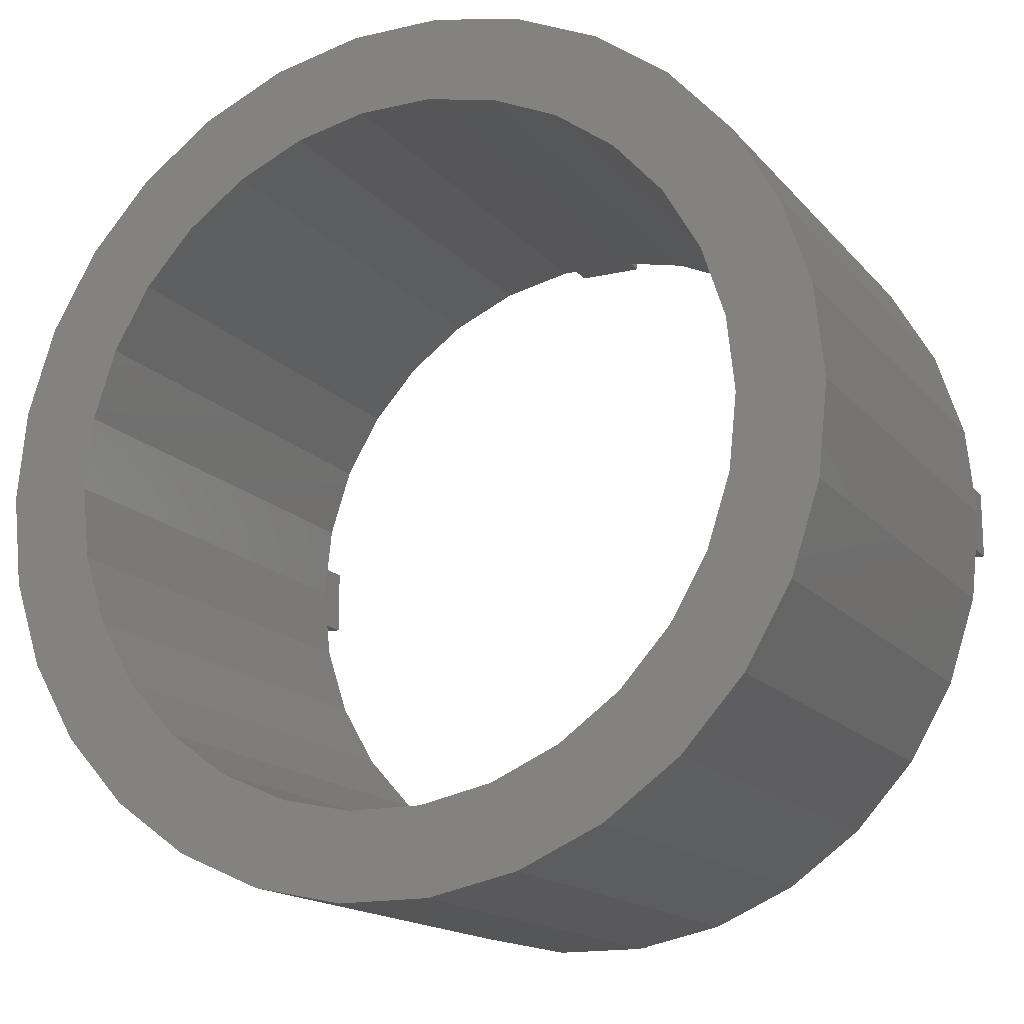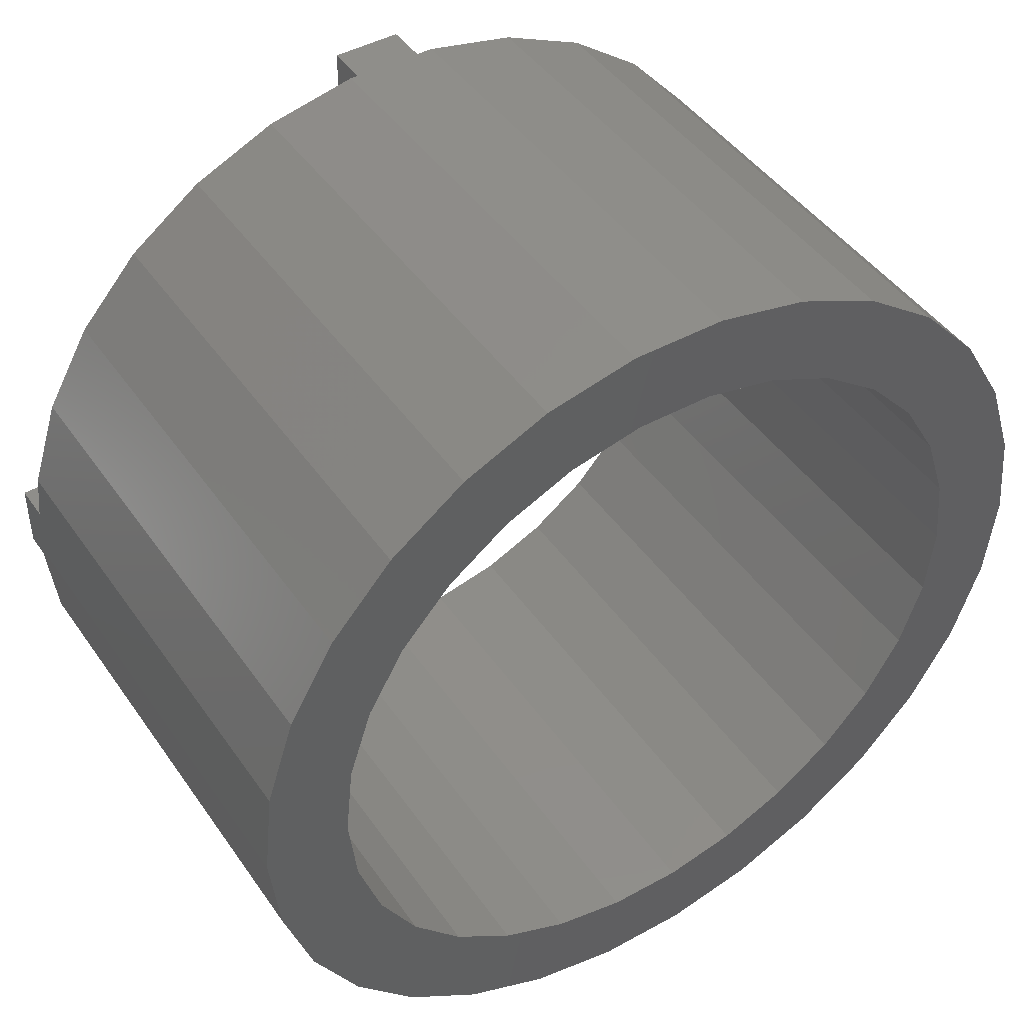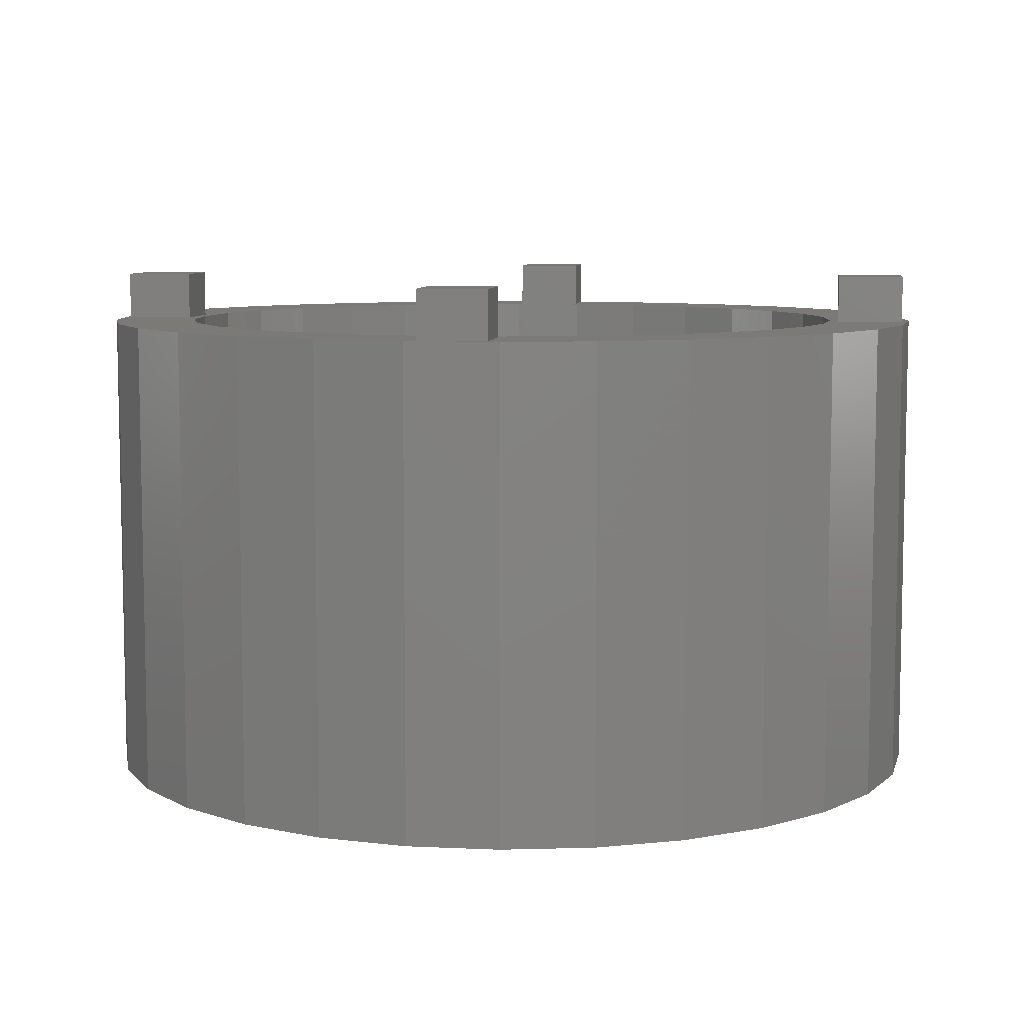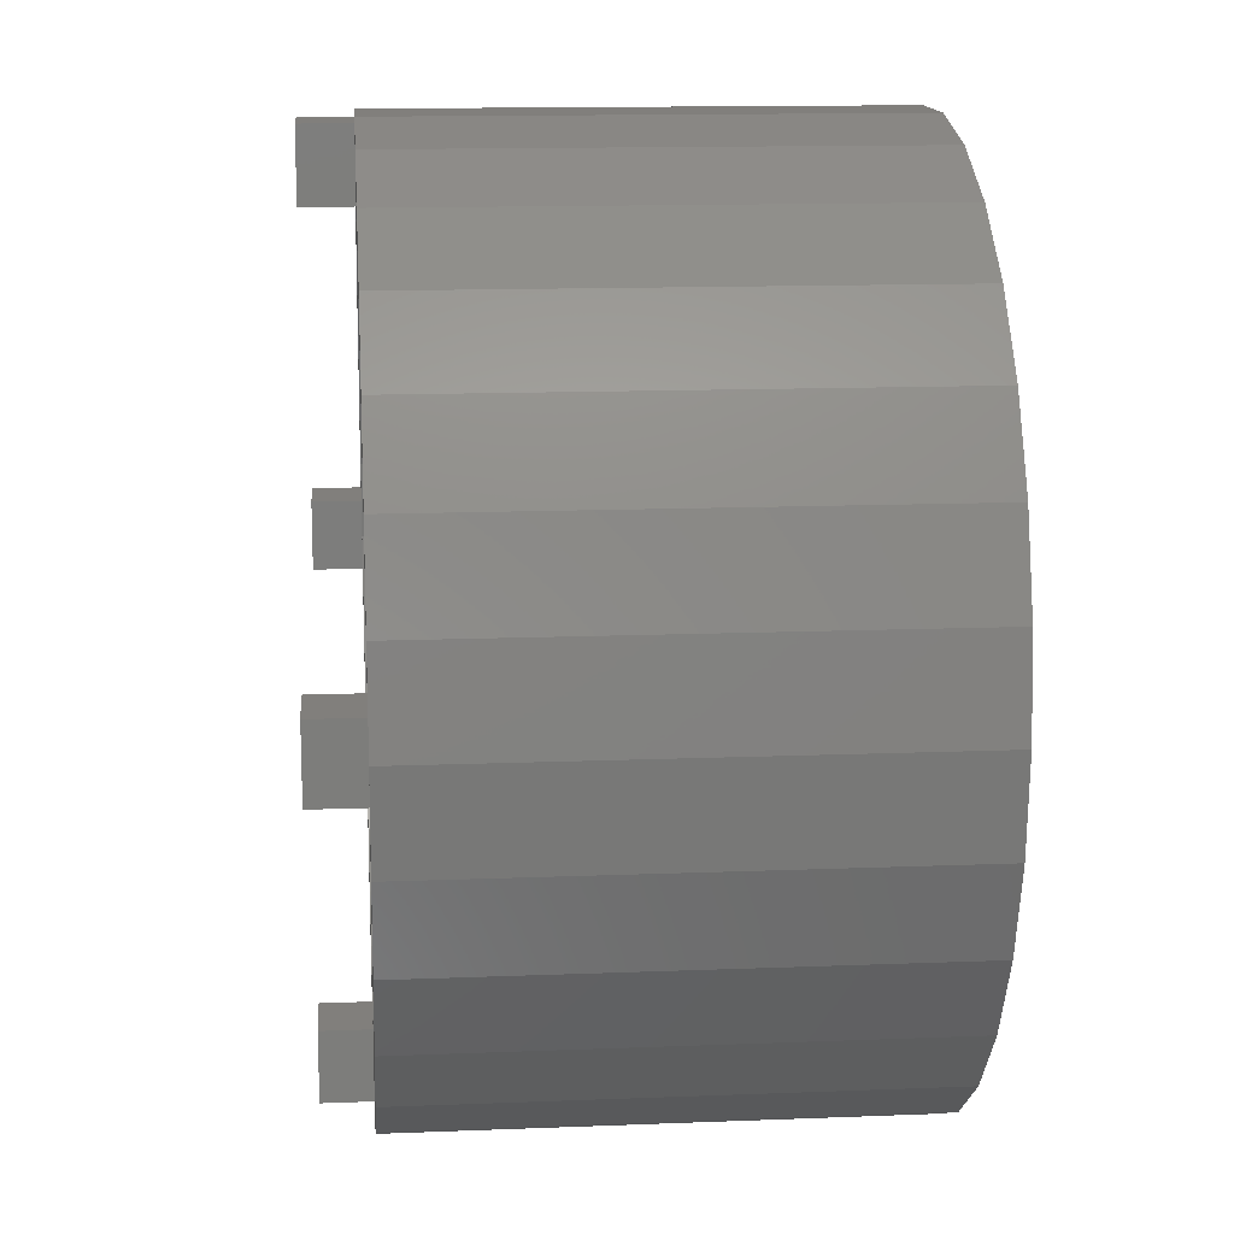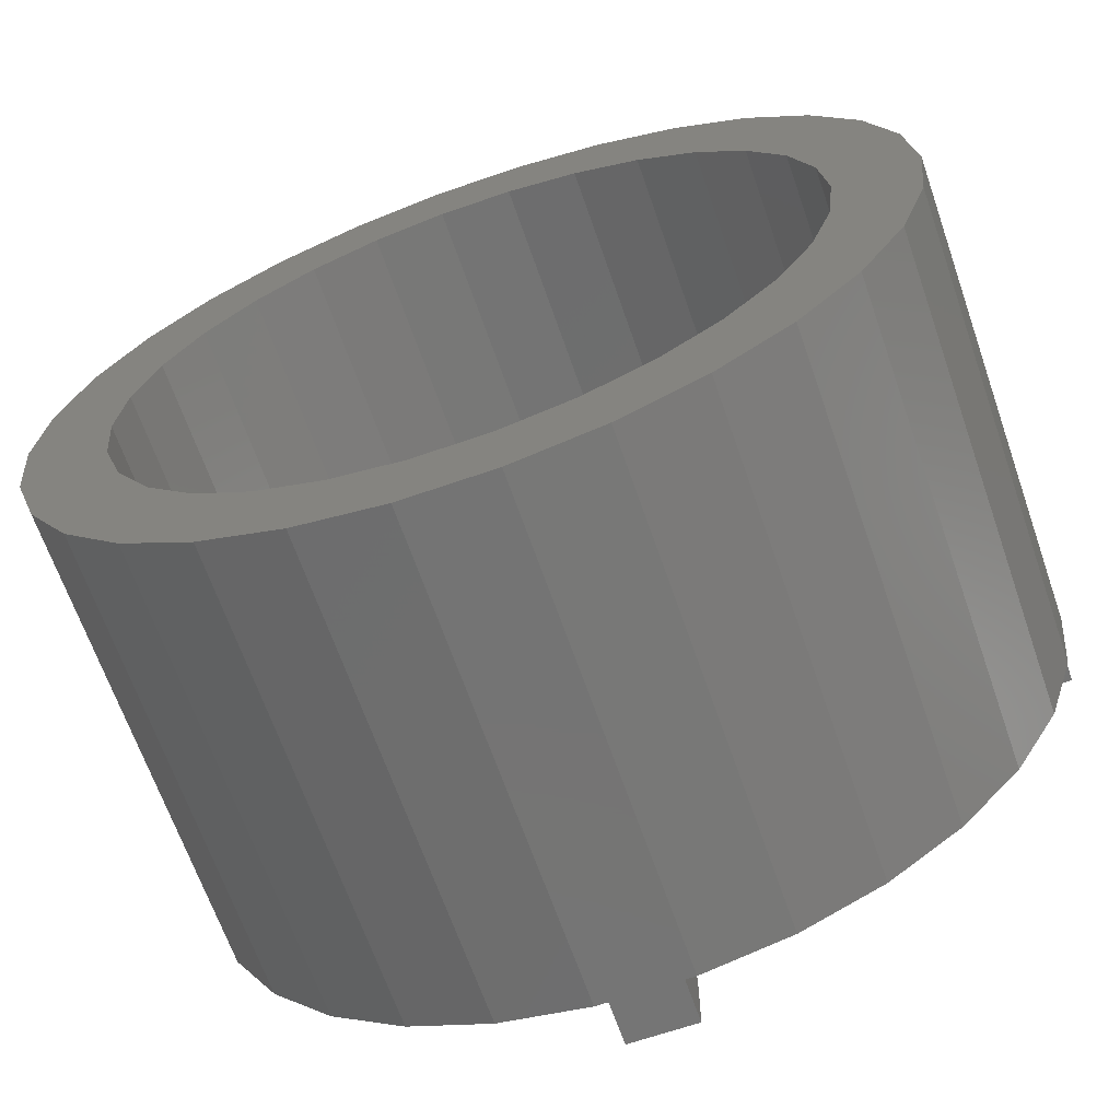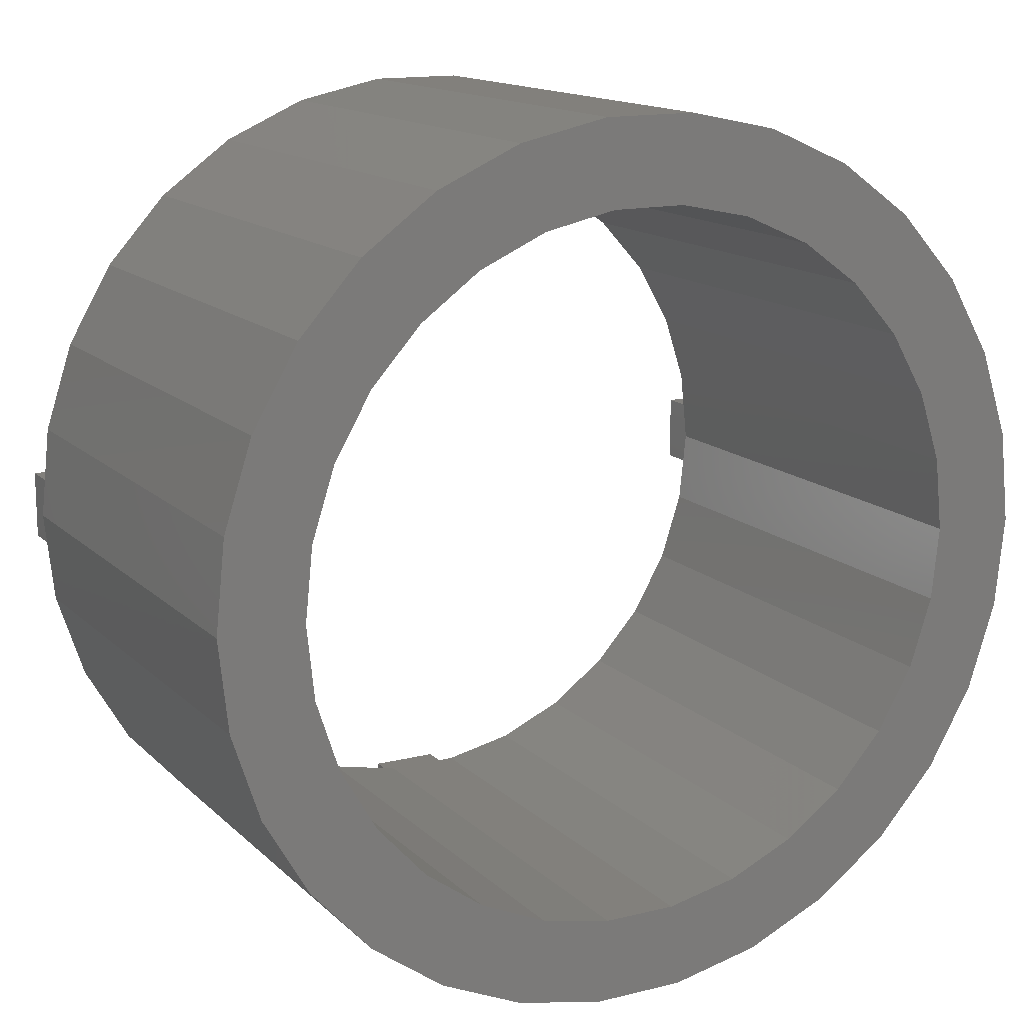
<metadata>
{"format":"stl","ext":"stl","renderer":"f3d","projection":"perspective","resolution":1024,"background":"white","views":[{"elev":-15.9,"azim":-154.1,"up":"+Y"},{"elev":45.0,"azim":147.4,"up":"+Y"},{"elev":7.7,"azim":7.5,"up":"+Z"},{"elev":13.7,"azim":84.9,"up":"+Y"},{"elev":-66.5,"azim":-160.8,"up":"+Y"},{"elev":14.5,"azim":151.7,"up":"+Y"}]}
</metadata>
<code>
# stl→obj: 152 verts, 304 faces
v -18 0 -5
v -17.61 3.742 -5
v -17.61 -3.742 -5
v -16.44 7.321 -5
v -14.56 10.58 -5
v -12.04 13.38 -5
v -9 15.59 -5
v -9.702 10.78 -5
v -5.562 17.12 -5
v -7.25 12.56 -5
v -1.882 17.9 -5
v -1.516 14.42 -5
v 1.882 17.9 -5
v 1.516 14.42 -5
v 5.562 17.12 -5
v 4.481 13.79 -5
v 9 15.59 -5
v 7.25 12.56 -5
v 12.04 13.38 -5
v 9.702 10.78 -5
v 14.56 10.58 -5
v 11.73 8.523 -5
v 16.44 7.321 -5
v 14.18 3.015 -5
v 17.61 3.742 -5
v 14.5 0 -5
v 18 0 -5
v 14.18 -3.015 -5
v 17.61 -3.742 -5
v 13.25 -5.898 -5
v 16.44 -7.321 -5
v 11.73 -8.523 -5
v 14.56 -10.58 -5
v 9.702 -10.78 -5
v 12.04 -13.38 -5
v 7.25 -12.56 -5
v 9 -15.59 -5
v 1.516 -14.42 -5
v 5.562 -17.12 -5
v -1.516 -14.42 -5
v 1.882 -17.9 -5
v -7.25 -12.56 -5
v -1.882 -17.9 -5
v -5.562 -17.12 -5
v -9 -15.59 -5
v -12.04 -13.38 -5
v -14.56 -10.58 -5
v -16.44 -7.321 -5
v -14.18 -3.015 -5
v -14.5 0 -5
v -13.25 -5.898 -5
v -11.73 -8.523 -5
v -9.702 -10.78 -5
v -4.481 -13.79 -5
v 4.481 -13.79 -5
v 13.25 5.898 -5
v -4.481 13.79 -5
v -11.73 8.523 -5
v -13.25 5.898 -5
v -14.18 3.015 -5
v -18 0 15
v -17.61 3.742 15
v -17.61 -3.742 15
v -16.44 -7.321 15
v -14.56 -10.58 15
v -12.04 -13.38 15
v -9 -15.59 15
v -5.562 -17.12 15
v -1.882 -17.9 15
v 1.882 -17.9 15
v 5.562 -17.12 15
v 9 -15.59 15
v 12.04 -13.38 15
v 14.56 -10.58 15
v 16.44 -7.321 15
v 17.61 -3.742 15
v 18 0 15
v 17.61 3.742 15
v 16.44 7.321 15
v 14.56 10.58 15
v 12.04 13.38 15
v 9 15.59 15
v 5.562 17.12 15
v 1.882 17.9 15
v -1.882 17.9 15
v -5.562 17.12 15
v -9 15.59 15
v -12.04 13.38 15
v -14.56 10.58 15
v -16.44 7.321 15
v -14.18 3.015 15
v -14.5 0 15
v -14.18 -3.015 15
v -13.25 5.898 15
v -11.73 8.523 15
v -9.702 10.78 15
v -7.25 12.56 15
v -4.481 13.79 15
v -1.516 14.42 15
v 1.516 14.42 15
v 4.481 13.79 15
v 7.25 12.56 15
v 9.702 10.78 15
v 11.73 8.523 15
v 13.25 5.898 15
v 14.18 3.015 15
v 14.5 0 15
v 14.18 -3.015 15
v 13.25 -5.898 15
v 11.73 -8.523 15
v 9.702 -10.78 15
v 7.25 -12.56 15
v 4.481 -13.79 15
v 1.516 -14.42 15
v -1.516 -14.42 15
v -4.481 -13.79 15
v -7.25 -12.56 15
v -9.702 -10.78 15
v -11.73 -8.523 15
v -13.25 -5.898 15
v -17.65 -1.4 15
v 1.4 14.85 15
v -1.4 14.85 15
v 1.4 -14.85 15
v 14.85 1.4 15
v -17.65 1.4 15
v 14.85 -1.4 15
v -1.4 -14.85 15
v 1.4 17.65 15
v -14.85 -1.4 15
v -1.4 -17.65 15
v 1.4 -17.65 15
v 17.65 -1.4 15
v -1.4 17.65 15
v 17.65 1.4 15
v -14.85 1.4 15
v -17.65 -1.4 17
v -17.65 1.4 17
v -14.85 -1.4 17
v -14.85 1.4 17
v -1.4 -17.65 17
v -1.4 -14.85 17
v 1.4 -17.65 17
v 1.4 -14.85 17
v -1.4 14.85 17
v -1.4 17.65 17
v 1.4 14.85 17
v 1.4 17.65 17
v 14.85 -1.4 17
v 14.85 1.4 17
v 17.65 -1.4 17
v 17.65 1.4 17
f 1 2 3
f 3 2 4
f 3 4 5
f 3 5 6
f 3 6 7
f 8 7 9
f 10 9 11
f 12 11 13
f 14 13 15
f 16 15 17
f 18 17 19
f 20 19 21
f 22 21 23
f 24 23 25
f 26 25 27
f 28 27 29
f 30 29 31
f 32 31 33
f 34 33 35
f 36 35 37
f 38 37 39
f 40 39 41
f 42 41 43
f 3 43 44
f 3 44 45
f 3 45 46
f 3 46 47
f 3 47 48
f 49 3 50
f 51 3 49
f 52 3 51
f 42 43 53
f 3 52 53
f 3 53 43
f 54 41 42
f 40 41 54
f 55 37 38
f 36 37 55
f 38 39 40
f 24 25 26
f 56 23 24
f 26 27 28
f 28 29 30
f 30 31 32
f 32 33 34
f 34 35 36
f 57 11 12
f 10 11 57
f 12 13 14
f 58 7 8
f 59 7 58
f 3 7 59
f 14 15 16
f 50 3 60
f 60 3 59
f 8 9 10
f 16 17 18
f 18 19 20
f 20 21 22
f 22 23 56
f 1 61 2
f 2 61 62
f 1 3 61
f 61 3 63
f 3 48 63
f 63 48 64
f 48 47 64
f 64 47 65
f 47 46 65
f 65 46 66
f 66 46 45
f 67 66 45
f 67 45 44
f 68 67 44
f 68 44 43
f 69 68 43
f 69 43 41
f 70 69 41
f 70 41 39
f 71 70 39
f 71 39 37
f 72 71 37
f 72 37 35
f 73 72 35
f 73 35 33
f 74 73 33
f 74 33 31
f 75 74 31
f 75 31 29
f 76 75 29
f 76 29 27
f 77 76 27
f 27 25 78
f 77 27 78
f 25 23 79
f 78 25 79
f 23 21 80
f 79 23 80
f 21 19 81
f 80 21 81
f 17 82 19
f 19 82 81
f 15 83 17
f 17 83 82
f 13 84 15
f 15 84 83
f 11 85 13
f 13 85 84
f 9 86 11
f 11 86 85
f 7 87 9
f 9 87 86
f 6 88 7
f 7 88 87
f 5 89 6
f 6 89 88
f 4 90 5
f 5 90 89
f 2 62 4
f 4 62 90
f 60 91 92
f 50 60 92
f 92 93 49
f 50 92 49
f 59 94 91
f 60 59 91
f 58 95 94
f 59 58 94
f 8 96 95
f 58 8 95
f 10 97 96
f 8 10 96
f 57 98 97
f 10 57 97
f 12 99 98
f 57 12 98
f 14 100 99
f 12 14 99
f 16 101 100
f 14 16 100
f 18 102 101
f 16 18 101
f 20 103 102
f 18 20 102
f 104 103 22
f 22 103 20
f 105 104 56
f 56 104 22
f 106 105 24
f 24 105 56
f 107 106 26
f 26 106 24
f 107 26 108
f 108 26 28
f 108 28 109
f 109 28 30
f 109 30 110
f 110 30 32
f 110 32 111
f 111 32 34
f 111 34 112
f 112 34 36
f 112 36 113
f 113 36 55
f 113 55 114
f 114 55 38
f 114 38 115
f 115 38 40
f 115 40 116
f 116 40 54
f 116 54 117
f 117 54 42
f 117 42 118
f 118 42 53
f 119 118 53
f 52 119 53
f 120 119 52
f 51 120 52
f 93 120 51
f 49 93 51
f 121 61 63
f 122 123 99
f 114 115 124
f 105 106 78
f 104 105 79
f 106 107 125
f 86 62 85
f 87 62 86
f 88 62 87
f 89 62 88
f 90 62 89
f 126 61 121
f 62 61 126
f 91 94 62
f 107 108 127
f 119 120 67
f 113 114 71
f 128 124 115
f 111 112 73
f 109 110 75
f 102 103 81
f 122 100 83
f 96 62 95
f 85 62 96
f 129 83 84
f 129 122 83
f 98 99 123
f 83 100 82
f 100 101 82
f 82 102 81
f 81 103 80
f 101 102 82
f 80 104 79
f 94 95 62
f 79 105 78
f 76 108 75
f 103 104 80
f 108 109 75
f 75 110 74
f 74 111 73
f 73 112 72
f 72 113 71
f 127 108 76
f 71 114 70
f 120 93 130
f 131 115 69
f 115 116 69
f 69 117 68
f 112 113 72
f 68 118 67
f 118 119 67
f 93 92 130
f 70 131 69
f 128 115 131
f 124 132 70
f 114 124 70
f 110 111 74
f 70 132 131
f 133 127 76
f 127 125 107
f 96 97 85
f 85 134 84
f 85 97 134
f 134 129 84
f 98 134 97
f 99 100 122
f 135 133 77
f 78 135 77
f 78 106 135
f 77 133 76
f 125 135 106
f 120 66 67
f 130 66 120
f 130 65 66
f 130 64 65
f 130 63 64
f 130 121 63
f 136 130 92
f 126 136 62
f 123 134 98
f 117 118 68
f 116 117 69
f 136 91 62
f 92 91 136
f 121 137 126
f 126 137 138
f 137 121 130
f 139 137 130
f 139 130 136
f 140 139 136
f 126 138 136
f 136 138 140
f 131 141 128
f 128 141 142
f 141 131 132
f 143 141 132
f 143 132 124
f 144 143 124
f 128 142 124
f 124 142 144
f 123 145 134
f 134 145 146
f 145 123 122
f 147 145 122
f 147 122 129
f 148 147 129
f 134 146 129
f 129 146 148
f 127 149 125
f 125 149 150
f 149 127 133
f 151 149 133
f 151 133 135
f 152 151 135
f 125 150 135
f 135 150 152
f 138 137 139
f 140 138 139
f 142 141 143
f 144 142 143
f 146 145 147
f 148 146 147
f 150 149 151
f 152 150 151

</code>
